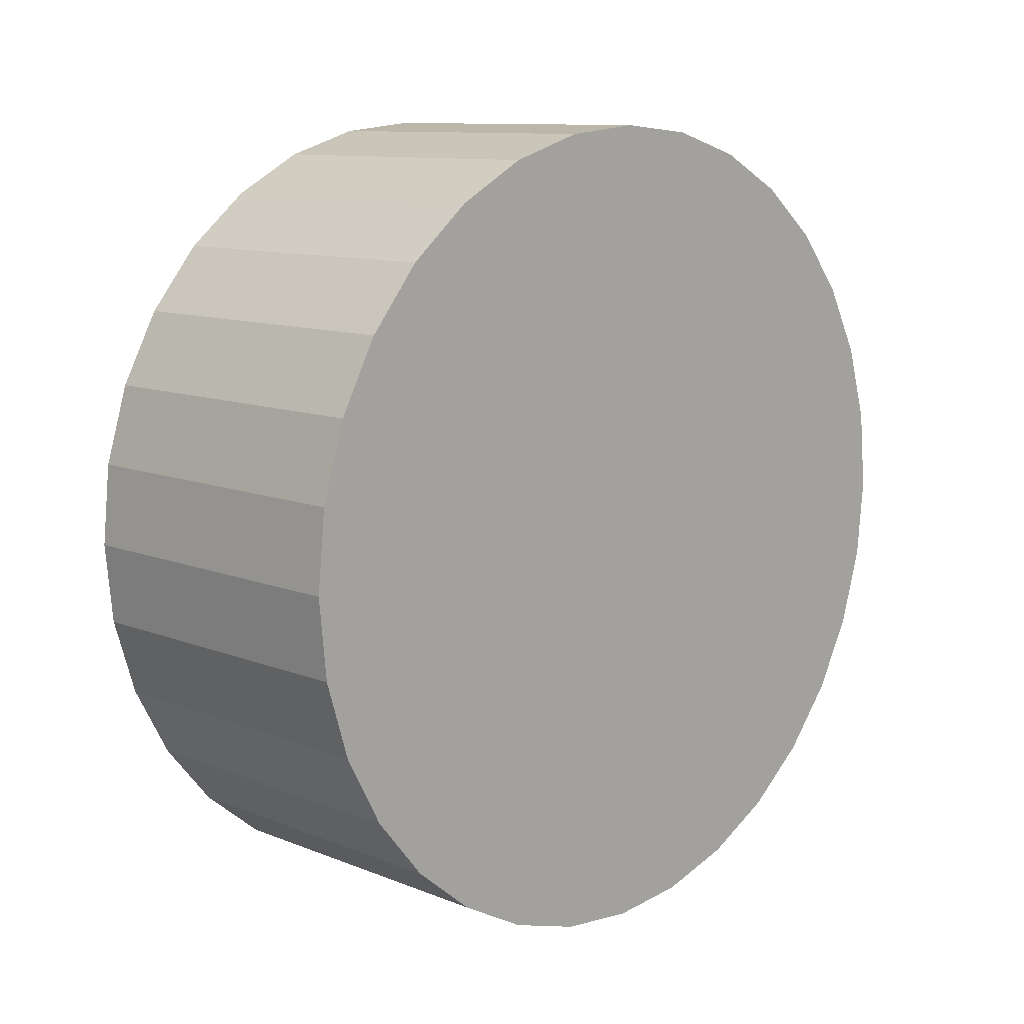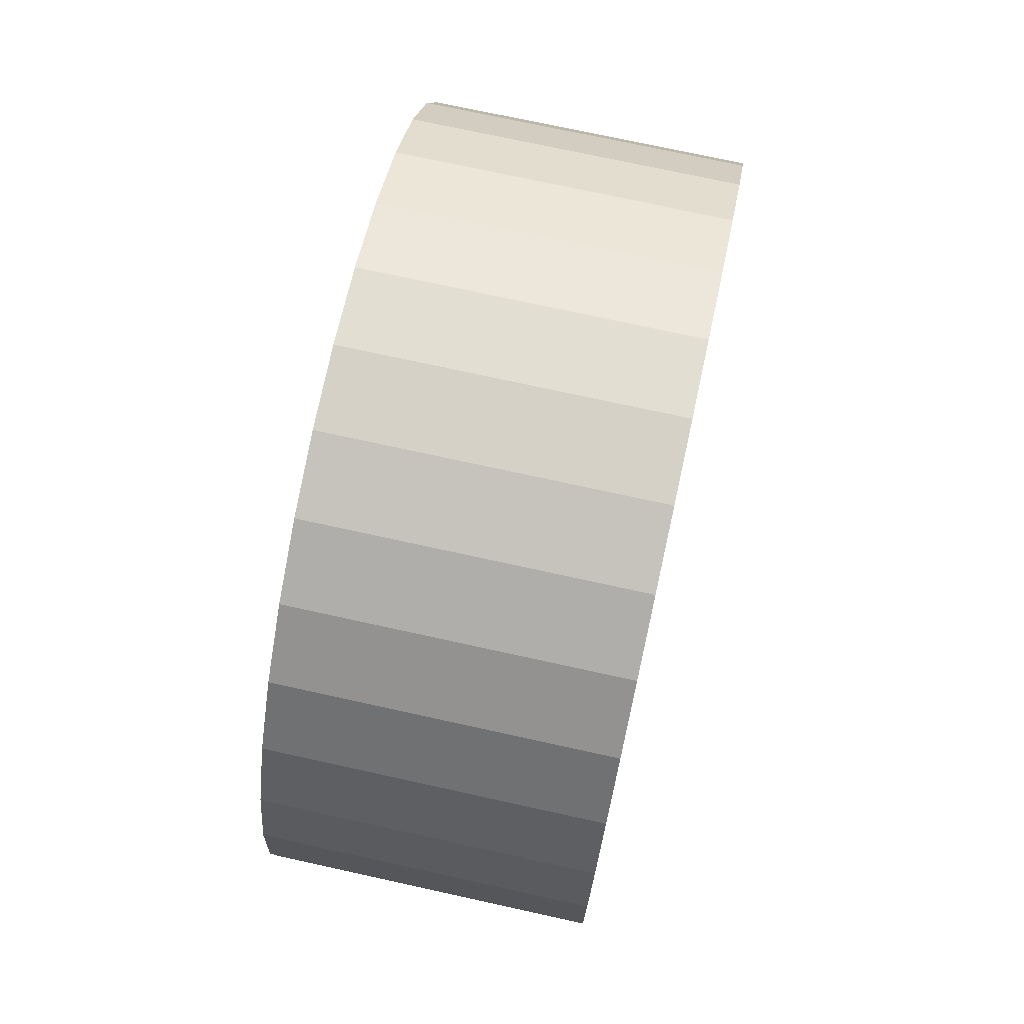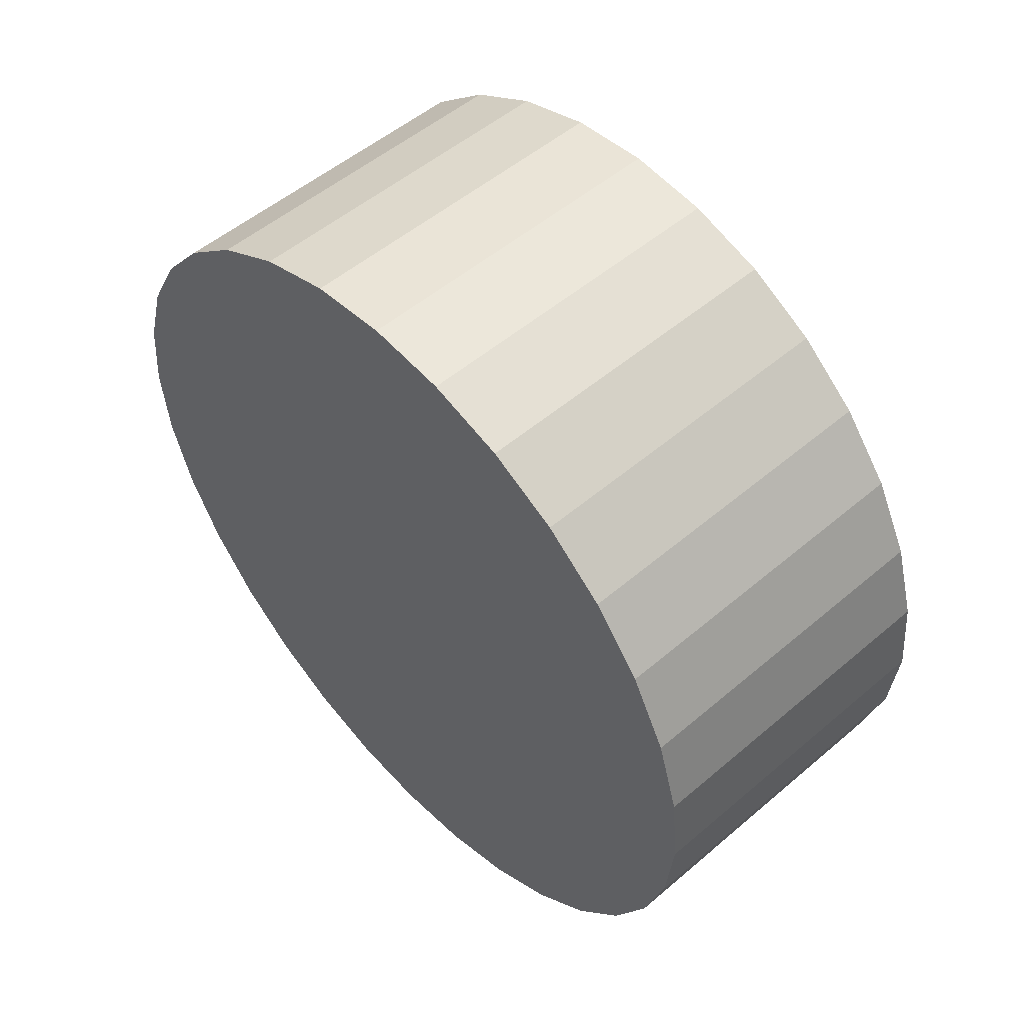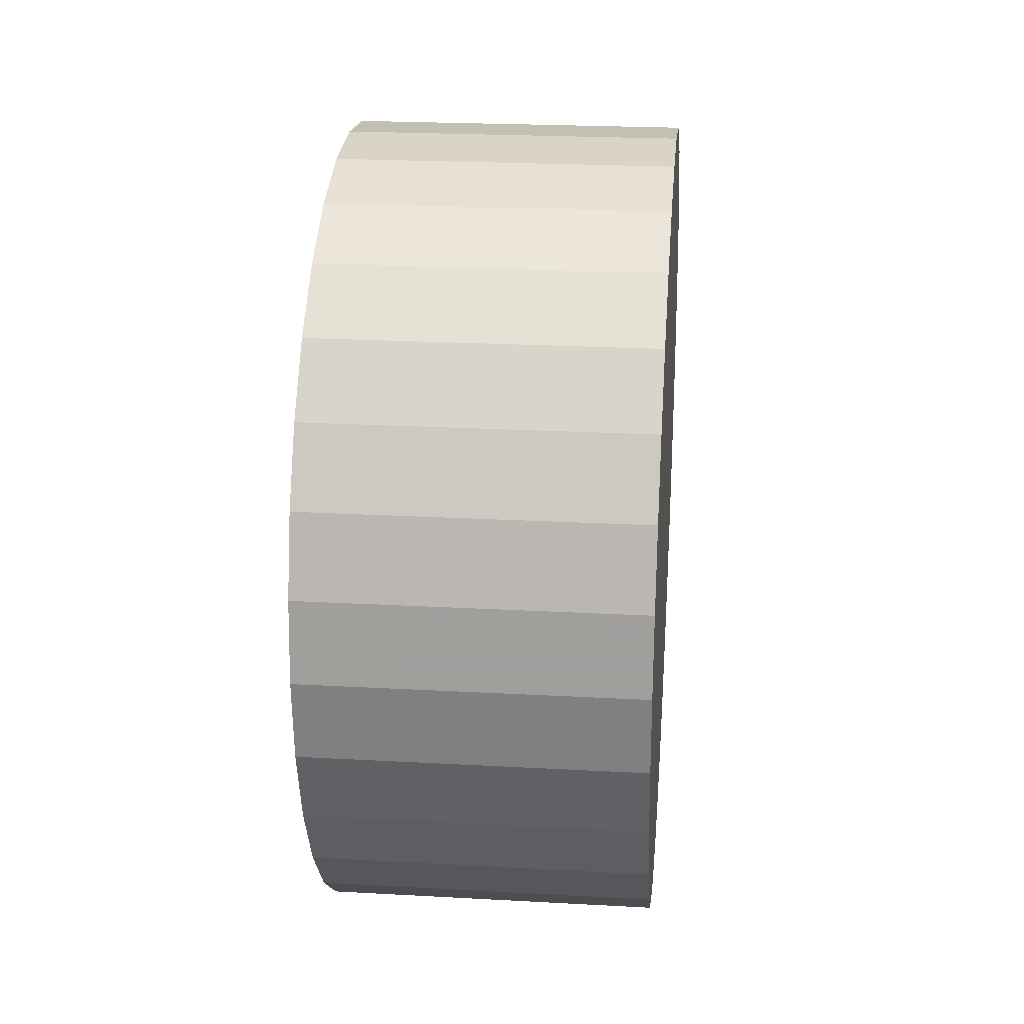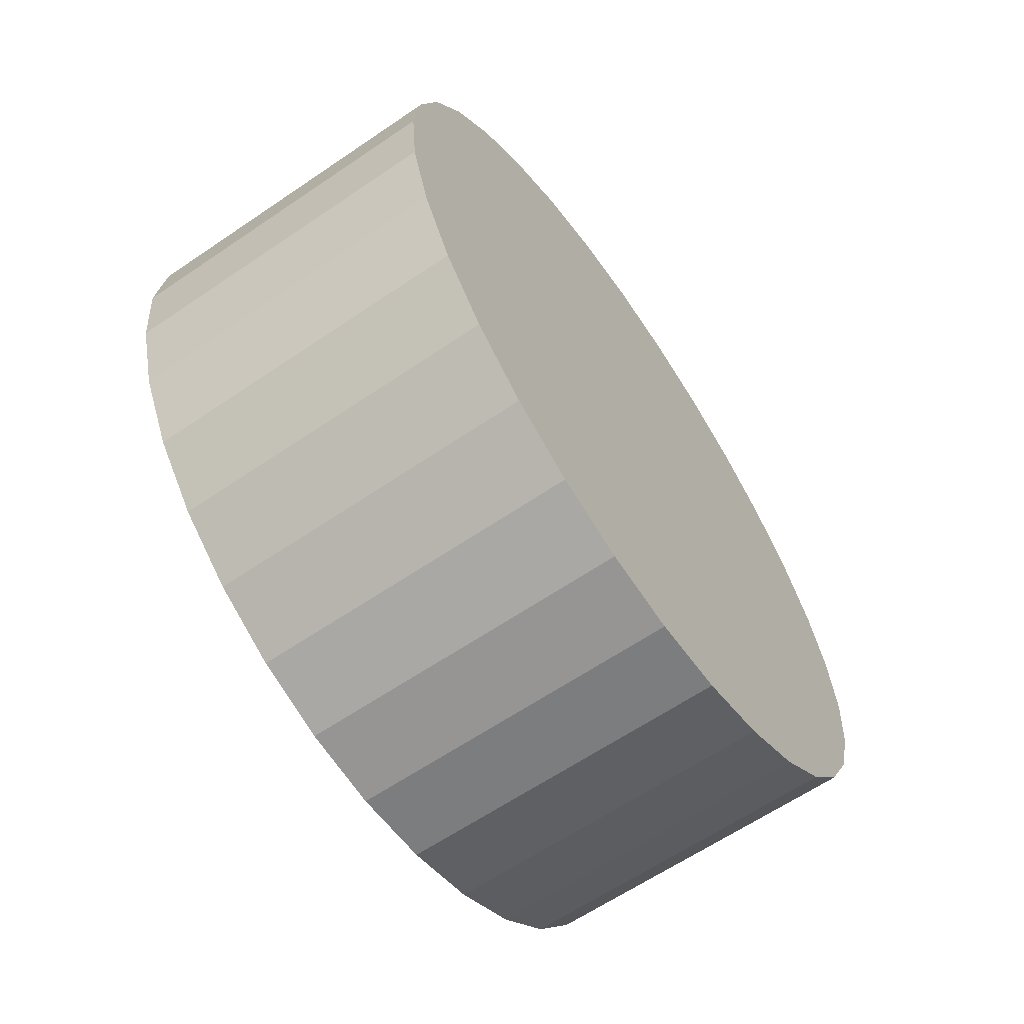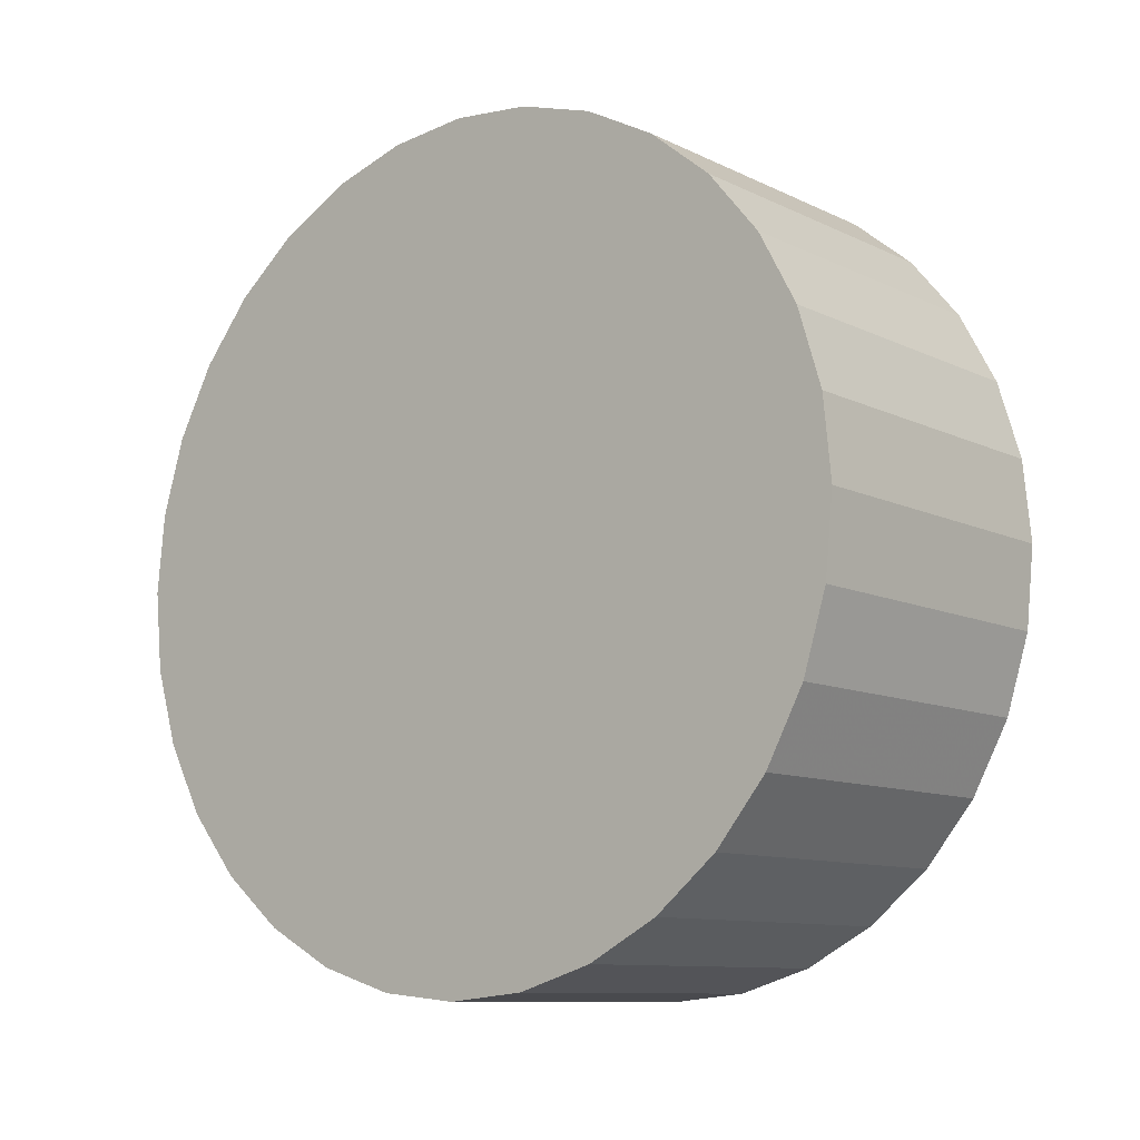
<metadata>
{"format":"obj","ext":"obj","renderer":"f3d","projection":"perspective","resolution":1024,"background":"white","views":[{"elev":10.7,"azim":-135.3,"up":"+Y"},{"elev":73.5,"azim":12.4,"up":"+Z"},{"elev":52.5,"azim":-42.5,"up":"+Z"},{"elev":23.4,"azim":-174.7,"up":"+Y"},{"elev":-63.3,"azim":34.5,"up":"+Z"},{"elev":-10.2,"azim":-50.4,"up":"+Y"}]}
</metadata>
<code>
o Tire
v 0.4 -0 0
v -0.4 0 -0
v 0.4 0 -1
v -0.4 0 -1
v 0.4 0.1951 -0.9808
v -0.4 0.1951 -0.9808
v 0.4 0.3827 -0.9239
v -0.4 0.3827 -0.9239
v 0.4 0.5556 -0.8315
v -0.4 0.5556 -0.8315
v 0.4 0.7071 -0.7071
v -0.4 0.7071 -0.7071
v 0.4 0.8315 -0.5556
v -0.4 0.8315 -0.5556
v 0.4 0.9239 -0.3827
v -0.4 0.9239 -0.3827
v 0.4 0.9808 -0.1951
v -0.4 0.9808 -0.1951
v 0.4 1 0
v -0.4 1 -0
v 0.4 0.9808 0.1951
v -0.4 0.9808 0.1951
v 0.4 0.9239 0.3827
v -0.4 0.9239 0.3827
v 0.4 0.8315 0.5556
v -0.4 0.8315 0.5556
v 0.4 0.7071 0.7071
v -0.4 0.7071 0.7071
v 0.4 0.5556 0.8315
v -0.4 0.5556 0.8315
v 0.4 0.3827 0.9239
v -0.4 0.3827 0.9239
v 0.4 0.1951 0.9808
v -0.4 0.1951 0.9808
v 0.4 -1e-06 1
v -0.4 -0 1
v 0.4 -0.1951 0.9808
v -0.4 -0.1951 0.9808
v 0.4 -0.3827 0.9239
v -0.4 -0.3827 0.9239
v 0.4 -0.5556 0.8315
v -0.4 -0.5556 0.8315
v 0.4 -0.7071 0.7071
v -0.4 -0.7071 0.7071
v 0.4 -0.8315 0.5556
v -0.4 -0.8315 0.5556
v 0.4 -0.9239 0.3827
v -0.4 -0.9239 0.3827
v 0.4 -0.9808 0.1951
v -0.4 -0.9808 0.1951
v 0.4 -1 -1e-06
v -0.4 -1 -1e-06
v 0.4 -0.9808 -0.1951
v -0.4 -0.9808 -0.1951
v 0.4 -0.9239 -0.3827
v -0.4 -0.9239 -0.3827
v 0.4 -0.8315 -0.5556
v -0.4 -0.8315 -0.5556
v 0.4 -0.7071 -0.7071
v -0.4 -0.7071 -0.7071
v 0.4 -0.5556 -0.8315
v -0.4 -0.5556 -0.8315
v 0.4 -0.3827 -0.9239
v -0.4 -0.3827 -0.9239
v 0.4 -0.1951 -0.9808
v -0.4 -0.1951 -0.9808
f 1 3 5
f 2 6 4
f 3 4 6
f 3 6 5
f 1 5 7
f 2 8 6
f 5 6 8
f 5 8 7
f 1 7 9
f 2 10 8
f 7 8 10
f 7 10 9
f 1 9 11
f 2 12 10
f 9 10 12
f 9 12 11
f 1 11 13
f 2 14 12
f 11 12 14
f 11 14 13
f 1 13 15
f 2 16 14
f 13 14 16
f 13 16 15
f 1 15 17
f 2 18 16
f 15 16 18
f 15 18 17
f 1 17 19
f 2 20 18
f 17 18 20
f 17 20 19
f 1 19 21
f 2 22 20
f 19 20 22
f 19 22 21
f 1 21 23
f 2 24 22
f 21 22 24
f 21 24 23
f 1 23 25
f 2 26 24
f 23 24 26
f 23 26 25
f 1 25 27
f 2 28 26
f 25 26 28
f 25 28 27
f 1 27 29
f 2 30 28
f 27 28 30
f 27 30 29
f 1 29 31
f 2 32 30
f 29 30 32
f 29 32 31
f 1 31 33
f 2 34 32
f 31 32 34
f 31 34 33
f 1 33 35
f 2 36 34
f 33 34 36
f 33 36 35
f 1 35 37
f 2 38 36
f 35 36 38
f 35 38 37
f 1 37 39
f 2 40 38
f 37 38 40
f 37 40 39
f 1 39 41
f 2 42 40
f 39 40 42
f 39 42 41
f 1 41 43
f 2 44 42
f 41 42 44
f 41 44 43
f 1 43 45
f 2 46 44
f 43 44 46
f 43 46 45
f 1 45 47
f 2 48 46
f 45 46 48
f 45 48 47
f 1 47 49
f 2 50 48
f 47 48 50
f 47 50 49
f 1 49 51
f 2 52 50
f 49 50 52
f 49 52 51
f 1 51 53
f 2 54 52
f 51 52 54
f 51 54 53
f 1 53 55
f 2 56 54
f 53 54 56
f 53 56 55
f 1 55 57
f 2 58 56
f 55 56 58
f 55 58 57
f 1 57 59
f 2 60 58
f 57 58 60
f 57 60 59
f 1 59 61
f 2 62 60
f 59 60 62
f 59 62 61
f 1 61 63
f 2 64 62
f 61 62 64
f 61 64 63
f 1 63 65
f 2 66 64
f 63 64 66
f 63 66 65
f 1 65 3
f 2 4 66
f 65 66 4
f 65 4 3

</code>
